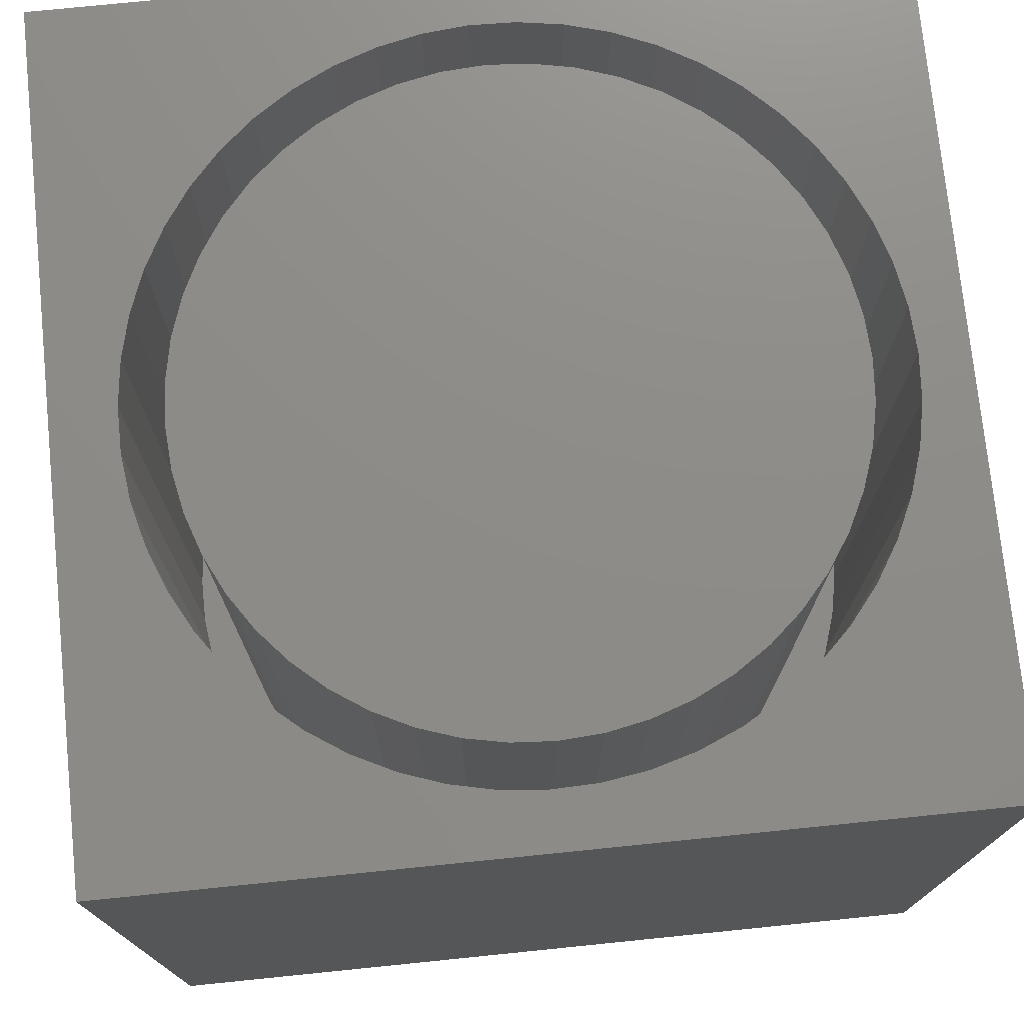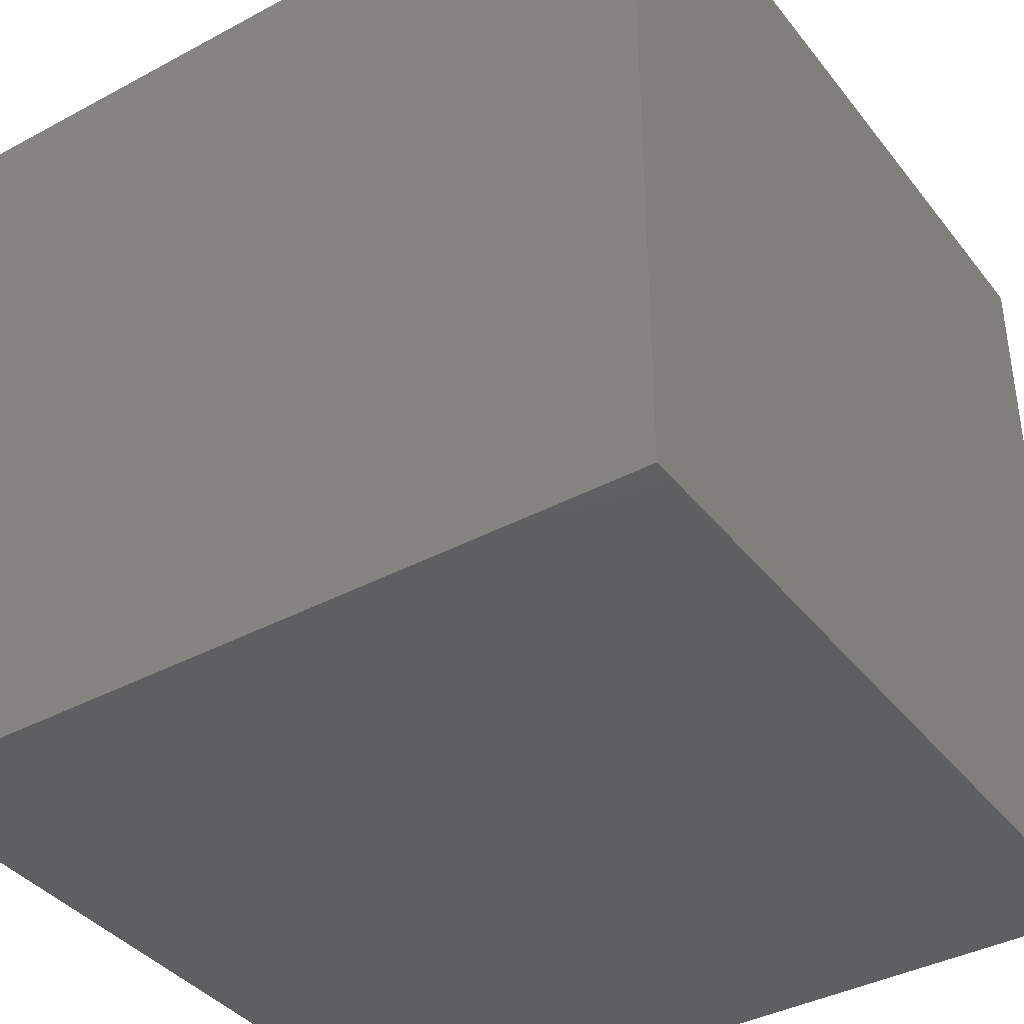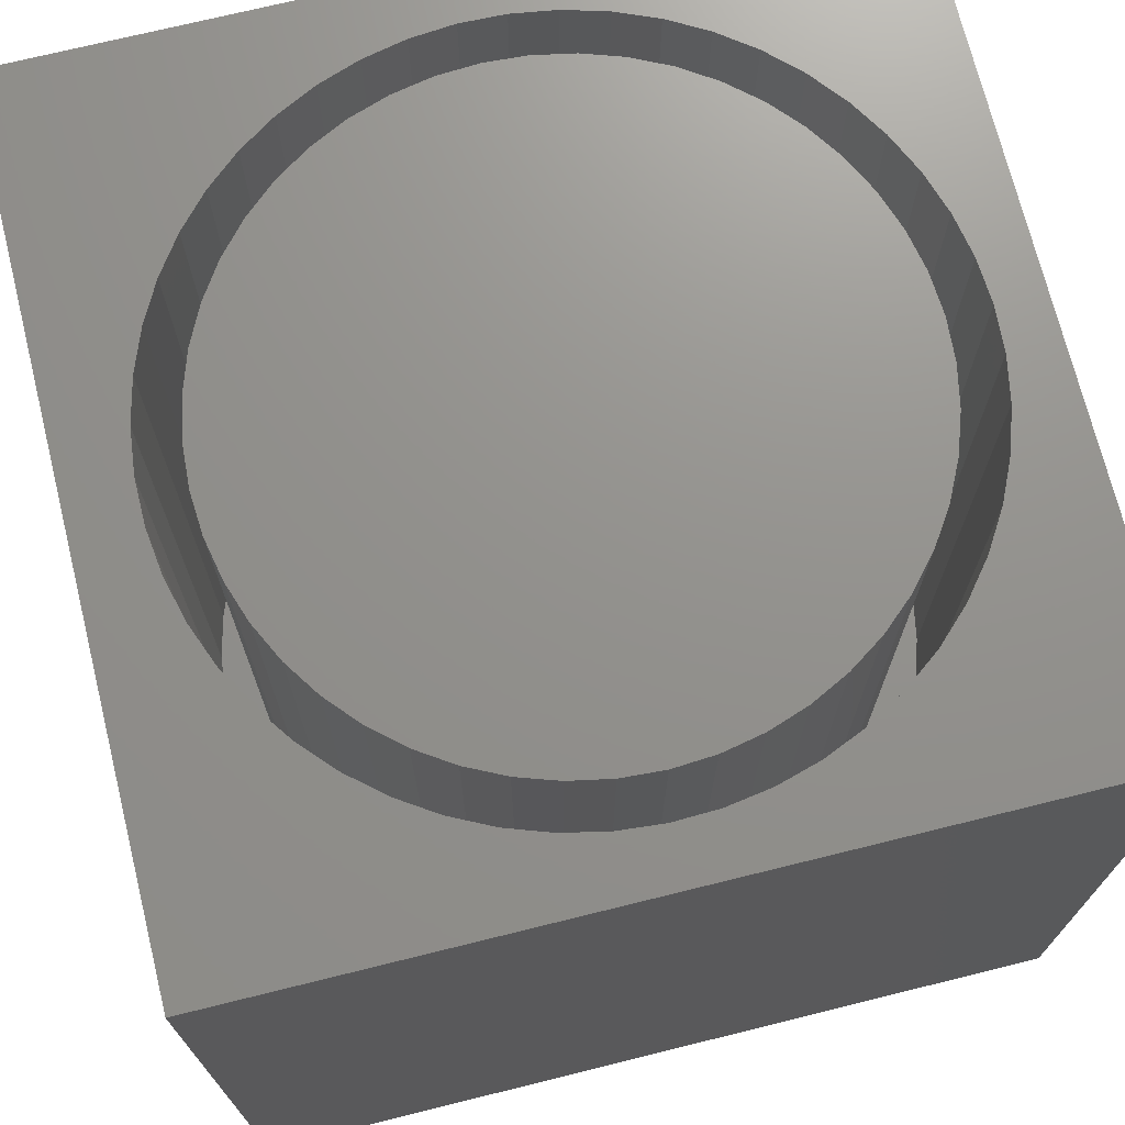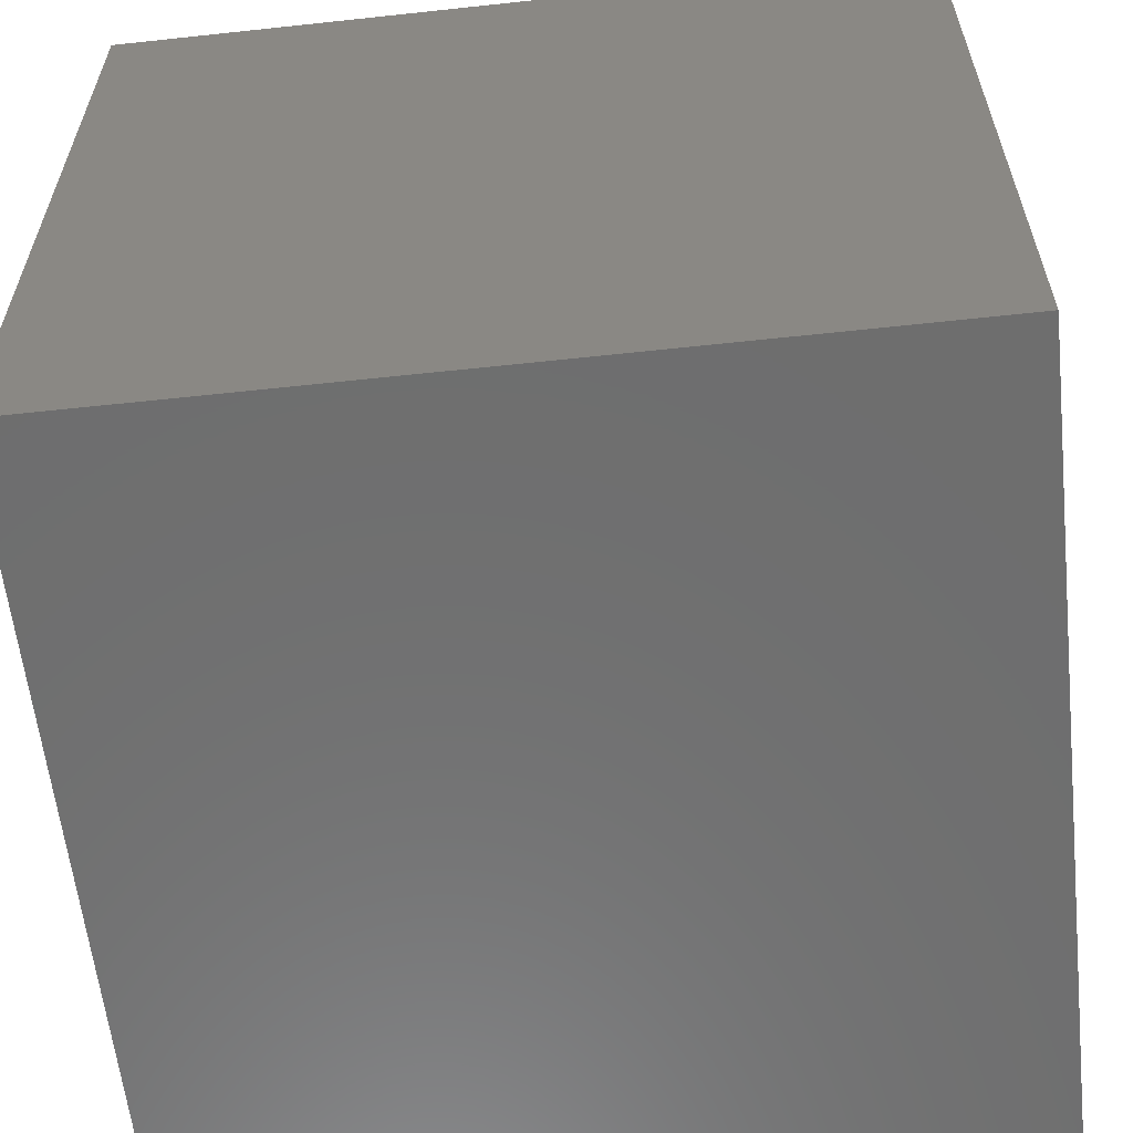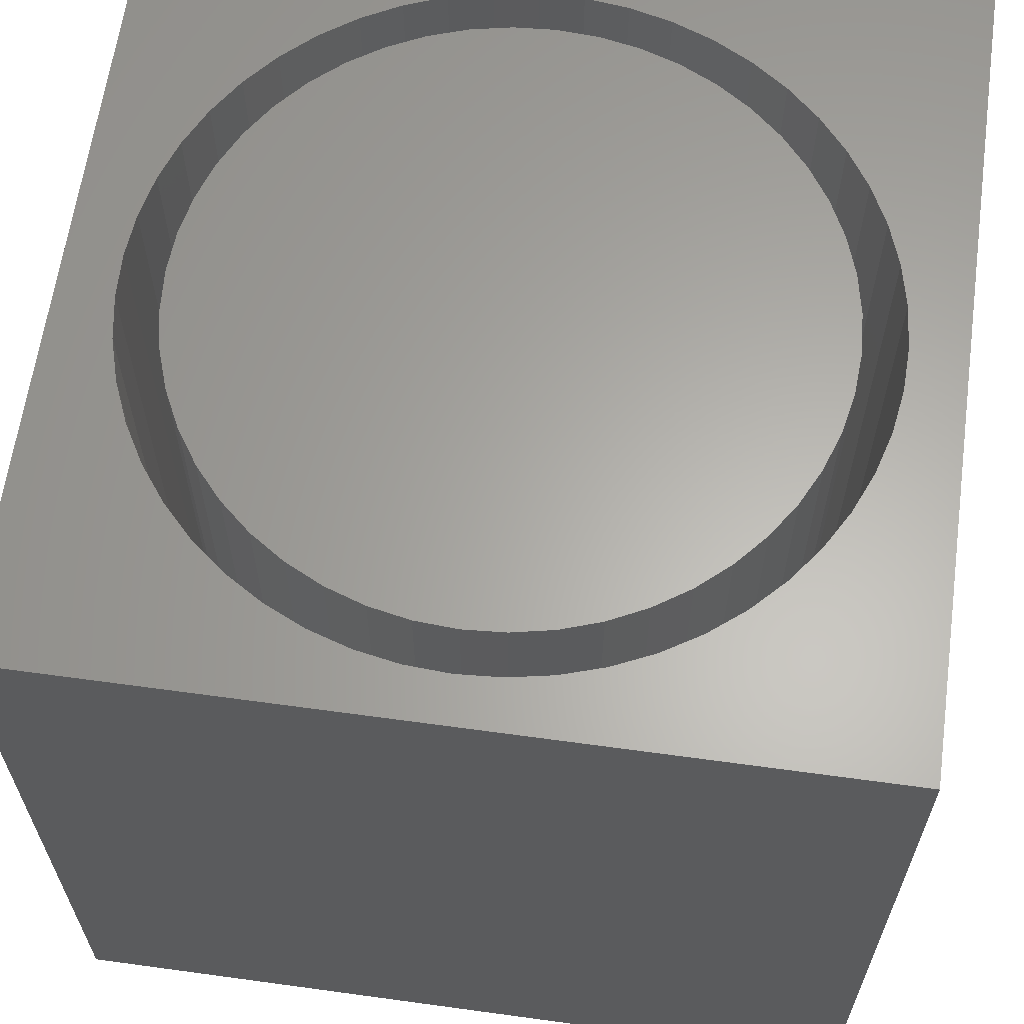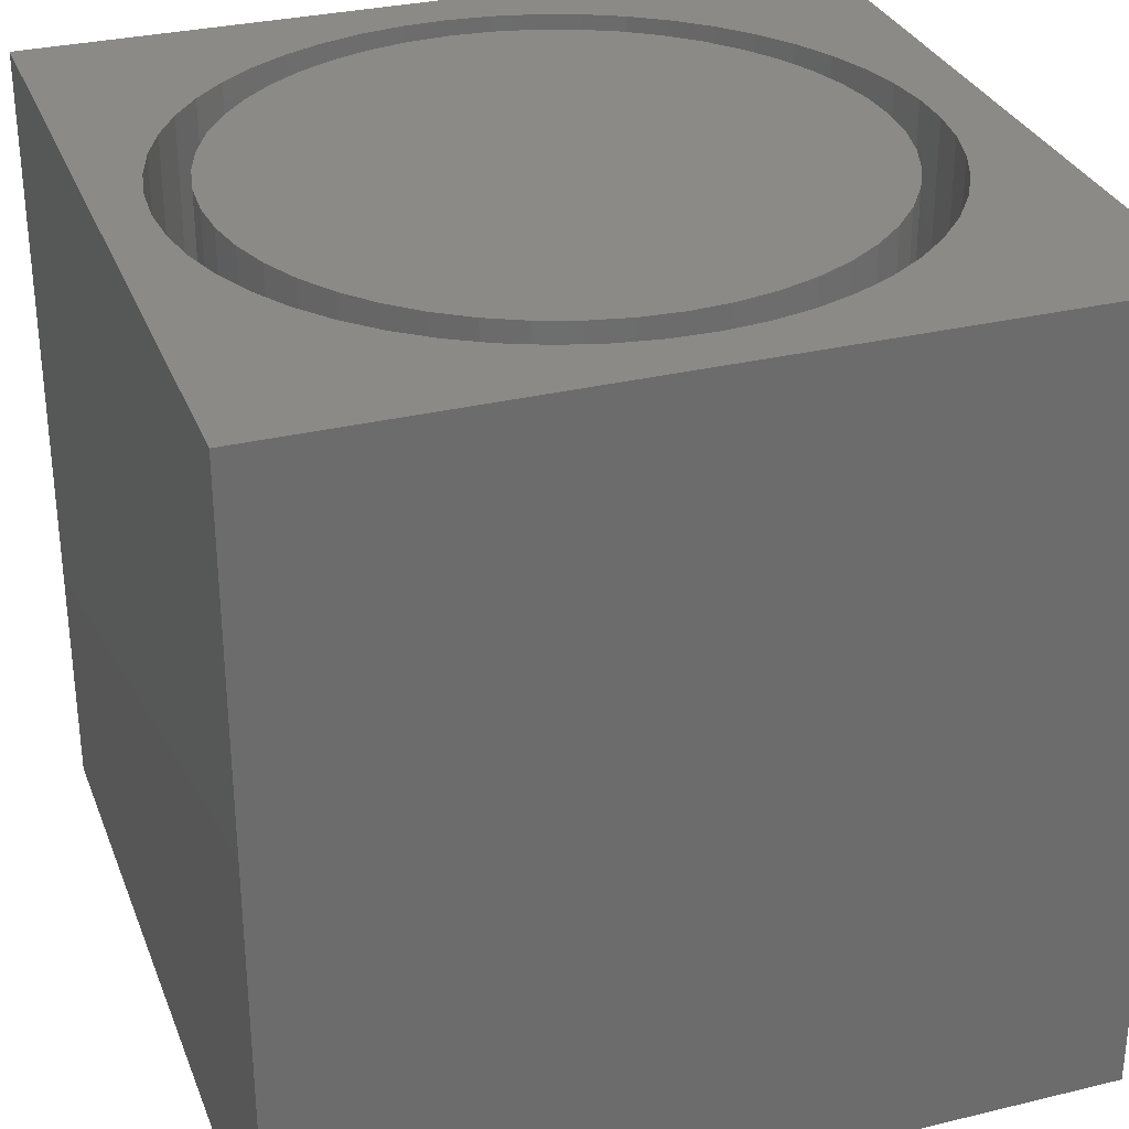
<metadata>
{"format":"stl","ext":"stl","renderer":"f3d","projection":"perspective","resolution":1024,"background":"white","views":[{"elev":75.0,"azim":-5.8,"up":"+Z"},{"elev":-38.9,"azim":123.9,"up":"+Y"},{"elev":71.8,"azim":-13.9,"up":"+Z"},{"elev":-60.2,"azim":-173.7,"up":"+Z"},{"elev":63.1,"azim":97.9,"up":"+Z"},{"elev":31.0,"azim":160.9,"up":"+Z"}]}
</metadata>
<code>
# stl→obj: 206 verts, 408 faces
v 0 10 10
v 0 10 0
v 0 0 10
v 0 0 0
v 10 0 10
v 8.629 2.493 10
v 8.294 2.077 10
v 7.91 1.705 10
v 7.484 1.383 10
v 7.021 1.116 10
v 4.422 0.7126 10
v 3.9 0.8269 10
v 3.396 1.004 10
v 2.918 1.242 10
v 9.295 3.942 10
v 9.133 3.432 10
v 8.91 2.947 10
v 4.954 0.6633 10
v 5.488 0.6797 10
v 0.9532 6.315 10
v 1.146 6.813 10
v 6.016 9.238 10
v 6.529 9.092 10
v 10 10 10
v 7.021 8.883 10
v 7.484 8.616 10
v 7.91 8.294 10
v 8.294 7.923 10
v 8.629 7.506 10
v 8.91 7.052 10
v 9.133 6.567 10
v 9.295 6.058 10
v 6.529 0.9079 10
v 6.016 0.7617 10
v 3.396 8.995 10
v 3.9 9.173 10
v 2.473 1.538 10
v 2.067 1.885 10
v 1.707 2.28 10
v 0.7573 5.267 10
v 0.8229 5.797 10
v 4.422 9.287 10
v 4.954 9.336 10
v 5.488 9.32 10
v 9.393 5.533 10
v 9.426 5 10
v 9.393 4.467 10
v 1.399 2.716 10
v 1.146 3.186 10
v 0.9532 3.684 10
v 0.8229 4.203 10
v 0.7573 4.733 10
v 1.399 7.284 10
v 1.707 7.72 10
v 2.067 8.114 10
v 2.473 8.462 10
v 2.918 8.757 10
v 10 10 0
v 10 0 0
v 9.393 4.467 1.924
v 9.426 5 1.924
v 9.393 5.533 1.924
v 9.295 6.058 1.924
v 9.133 6.567 1.924
v 8.91 7.052 1.924
v 8.629 7.506 1.924
v 8.294 7.923 1.924
v 7.91 8.294 1.924
v 7.484 8.616 1.924
v 7.021 8.883 1.924
v 6.529 9.092 1.924
v 6.016 9.238 1.924
v 5.488 9.32 1.924
v 4.954 9.336 1.924
v 4.422 9.287 1.924
v 3.9 9.173 1.924
v 3.396 8.995 1.924
v 2.918 8.757 1.924
v 2.473 8.462 1.924
v 2.067 8.114 1.924
v 1.707 7.72 1.924
v 1.399 7.284 1.924
v 1.146 6.813 1.924
v 0.9532 6.315 1.924
v 0.8229 5.797 1.924
v 0.7573 5.267 1.924
v 0.7573 4.733 1.924
v 0.8229 4.203 1.924
v 0.9532 3.684 1.924
v 1.146 3.186 1.924
v 1.399 2.716 1.924
v 1.707 2.28 1.924
v 2.067 1.885 1.924
v 2.473 1.538 1.924
v 2.918 1.242 1.924
v 3.396 1.004 1.924
v 3.9 0.8269 1.924
v 4.422 0.7126 1.924
v 4.954 0.6633 1.924
v 5.488 0.6797 1.924
v 6.016 0.7617 1.924
v 6.529 0.9079 1.924
v 7.021 1.116 1.924
v 7.484 1.383 1.924
v 7.91 1.705 1.924
v 8.294 2.077 1.924
v 8.629 2.493 1.924
v 8.91 2.947 1.924
v 9.133 3.432 1.924
v 9.295 3.942 1.924
v 7.006 1.676 1.924
v 7.424 1.955 1.924
v 7.801 2.286 1.924
v 8.132 2.664 1.924
v 8.411 3.081 1.924
v 8.633 3.531 1.924
v 8.794 4.007 1.924
v 8.892 4.499 1.924
v 8.925 5 1.924
v 8.892 5.501 1.924
v 8.794 5.993 1.924
v 8.633 6.468 1.924
v 8.411 6.918 1.924
v 8.132 7.336 1.924
v 7.801 7.713 1.924
v 7.424 8.044 1.924
v 7.006 8.323 1.924
v 1.25 5 1.924
v 1.283 4.499 1.924
v 1.381 4.007 1.924
v 1.542 3.531 1.924
v 1.764 3.081 1.924
v 2.043 2.664 1.924
v 2.374 2.286 1.924
v 2.751 1.955 1.924
v 3.169 1.676 1.924
v 3.619 1.454 1.924
v 4.094 1.293 1.924
v 4.587 1.195 1.924
v 5.088 1.162 1.924
v 5.588 1.195 1.924
v 6.081 1.293 1.924
v 6.556 1.454 1.924
v 6.556 8.545 1.924
v 6.081 8.706 1.924
v 5.588 8.804 1.924
v 5.088 8.837 1.924
v 4.587 8.804 1.924
v 4.094 8.706 1.924
v 3.619 8.545 1.924
v 3.169 8.323 1.924
v 2.751 8.044 1.924
v 2.374 7.713 1.924
v 2.043 7.336 1.924
v 1.764 6.918 1.924
v 1.542 6.468 1.924
v 1.381 5.993 1.924
v 1.283 5.501 1.924
v 8.925 5 10
v 8.892 4.499 10
v 8.794 4.007 10
v 8.633 3.531 10
v 8.411 3.081 10
v 8.132 2.664 10
v 7.801 2.286 10
v 7.424 1.955 10
v 7.006 1.676 10
v 6.556 1.454 10
v 6.081 1.293 10
v 5.588 1.195 10
v 5.088 1.162 10
v 4.587 1.195 10
v 4.094 1.293 10
v 3.619 1.454 10
v 3.169 1.676 10
v 2.751 1.955 10
v 2.374 2.286 10
v 2.043 2.664 10
v 1.764 3.081 10
v 1.542 3.531 10
v 1.381 4.007 10
v 1.283 4.499 10
v 1.25 5 10
v 1.283 5.501 10
v 1.381 5.993 10
v 1.542 6.468 10
v 1.764 6.918 10
v 2.043 7.336 10
v 2.374 7.713 10
v 2.751 8.044 10
v 3.169 8.323 10
v 3.619 8.545 10
v 4.094 8.706 10
v 4.587 8.804 10
v 5.088 8.837 10
v 5.588 8.804 10
v 6.081 8.706 10
v 6.556 8.545 10
v 7.006 8.323 10
v 7.424 8.044 10
v 7.801 7.713 10
v 8.132 7.336 10
v 8.411 6.918 10
v 8.633 6.468 10
v 8.794 5.993 10
v 8.892 5.501 10
f 1 2 3
f 3 2 4
f 5 6 7
f 7 8 5
f 5 8 9
f 5 9 10
f 11 12 3
f 3 12 13
f 3 13 14
f 15 16 5
f 5 16 17
f 5 17 6
f 11 3 18
f 18 3 5
f 18 5 19
f 20 21 1
f 22 23 24
f 24 23 25
f 24 25 26
f 26 27 24
f 24 27 28
f 24 28 29
f 29 30 24
f 24 30 31
f 24 31 32
f 10 33 5
f 5 33 34
f 5 34 19
f 35 36 1
f 14 37 3
f 3 37 38
f 3 38 39
f 3 40 1
f 1 40 41
f 1 41 20
f 36 42 1
f 1 42 43
f 1 43 24
f 24 43 44
f 24 44 22
f 32 45 24
f 24 45 46
f 24 46 5
f 5 46 47
f 5 47 15
f 39 48 3
f 3 48 49
f 3 49 50
f 50 51 3
f 3 51 52
f 3 52 40
f 21 53 1
f 1 53 54
f 1 54 55
f 55 56 1
f 1 56 57
f 1 57 35
f 58 24 59
f 59 24 5
f 2 58 4
f 4 58 59
f 24 58 1
f 1 58 2
f 59 5 4
f 4 5 3
f 60 46 61
f 61 46 45
f 61 45 62
f 62 45 32
f 62 32 63
f 63 32 31
f 63 31 64
f 64 31 30
f 64 30 65
f 65 30 29
f 65 29 66
f 66 29 28
f 66 28 67
f 67 28 27
f 67 27 68
f 68 27 26
f 68 26 69
f 69 26 25
f 69 25 70
f 70 25 23
f 70 23 71
f 71 23 22
f 71 22 72
f 72 22 44
f 72 44 73
f 73 44 43
f 73 43 74
f 74 43 42
f 74 42 75
f 75 42 36
f 75 36 76
f 76 36 35
f 76 35 77
f 77 35 57
f 77 57 78
f 78 57 56
f 78 56 79
f 79 56 55
f 79 55 80
f 80 55 54
f 80 54 81
f 81 54 53
f 81 53 82
f 82 53 21
f 82 21 83
f 83 21 20
f 83 20 84
f 84 20 41
f 84 41 85
f 85 41 40
f 85 40 86
f 86 40 52
f 86 52 87
f 87 52 51
f 87 51 88
f 88 51 50
f 88 50 89
f 89 50 49
f 89 49 90
f 90 49 48
f 90 48 91
f 91 48 39
f 91 39 92
f 92 39 38
f 92 38 93
f 93 38 37
f 93 37 94
f 94 37 14
f 94 14 95
f 95 14 13
f 95 13 96
f 96 13 12
f 96 12 97
f 97 12 11
f 97 11 98
f 98 11 18
f 98 18 99
f 99 18 19
f 99 19 100
f 100 19 34
f 100 34 101
f 101 34 33
f 101 33 102
f 102 33 10
f 102 10 103
f 103 10 9
f 103 9 104
f 104 9 8
f 104 8 105
f 105 8 7
f 105 7 106
f 106 7 6
f 106 6 107
f 107 6 17
f 107 17 108
f 108 17 16
f 108 16 109
f 109 16 15
f 109 15 110
f 110 15 47
f 110 47 60
f 60 47 46
f 111 104 112
f 112 104 105
f 112 105 113
f 113 105 106
f 113 106 114
f 114 106 107
f 114 107 115
f 115 107 108
f 115 108 116
f 116 108 109
f 116 109 117
f 117 109 110
f 117 110 118
f 118 110 60
f 118 60 119
f 119 60 61
f 119 61 120
f 120 61 62
f 120 62 121
f 121 62 63
f 121 63 122
f 122 63 64
f 122 64 123
f 123 64 65
f 123 65 124
f 124 65 66
f 124 66 125
f 125 66 67
f 125 67 126
f 126 67 68
f 126 68 127
f 128 87 129
f 129 87 88
f 129 88 130
f 130 88 89
f 130 89 131
f 131 89 90
f 131 90 132
f 132 90 91
f 132 91 133
f 133 91 92
f 133 92 134
f 134 92 93
f 134 93 135
f 135 93 94
f 135 94 136
f 136 94 95
f 136 95 137
f 137 95 96
f 137 96 138
f 138 96 97
f 138 97 139
f 139 97 98
f 139 98 140
f 140 98 99
f 140 99 141
f 141 99 100
f 141 100 142
f 142 100 101
f 142 101 143
f 143 101 102
f 143 102 111
f 111 102 103
f 111 103 104
f 68 69 127
f 127 69 70
f 127 70 144
f 144 70 71
f 144 71 145
f 145 71 72
f 145 72 146
f 146 72 73
f 146 73 147
f 147 73 74
f 147 74 148
f 148 74 75
f 148 75 149
f 149 75 76
f 149 76 150
f 150 76 77
f 150 77 151
f 151 77 78
f 151 78 152
f 152 78 79
f 152 79 153
f 153 79 80
f 153 80 154
f 154 80 81
f 154 81 155
f 155 81 82
f 155 82 156
f 156 82 83
f 156 83 157
f 157 83 84
f 157 84 158
f 158 84 85
f 158 85 128
f 128 85 86
f 128 86 87
f 120 159 119
f 119 159 160
f 119 160 118
f 118 160 161
f 118 161 117
f 117 161 162
f 117 162 116
f 116 162 163
f 116 163 115
f 115 163 164
f 115 164 114
f 114 164 165
f 114 165 113
f 113 165 166
f 113 166 112
f 112 166 167
f 112 167 111
f 111 167 168
f 111 168 143
f 143 168 169
f 143 169 142
f 142 169 170
f 142 170 141
f 141 170 171
f 141 171 140
f 140 171 172
f 140 172 139
f 139 172 173
f 139 173 138
f 138 173 174
f 138 174 137
f 137 174 175
f 137 175 136
f 136 175 176
f 136 176 135
f 135 176 177
f 135 177 134
f 134 177 178
f 134 178 133
f 133 178 179
f 133 179 132
f 132 179 180
f 132 180 131
f 131 180 181
f 131 181 130
f 130 181 182
f 130 182 129
f 129 182 183
f 129 183 128
f 128 183 184
f 128 184 158
f 158 184 185
f 158 185 157
f 157 185 186
f 157 186 156
f 156 186 187
f 156 187 155
f 155 187 188
f 155 188 154
f 154 188 189
f 154 189 153
f 153 189 190
f 153 190 152
f 152 190 191
f 152 191 151
f 151 191 192
f 151 192 150
f 150 192 193
f 150 193 149
f 149 193 194
f 149 194 148
f 148 194 195
f 148 195 147
f 147 195 196
f 147 196 146
f 146 196 197
f 146 197 145
f 145 197 198
f 145 198 144
f 144 198 199
f 144 199 127
f 127 199 200
f 127 200 126
f 126 200 201
f 126 201 125
f 125 201 202
f 125 202 124
f 124 202 203
f 124 203 123
f 123 203 204
f 123 204 122
f 122 204 205
f 122 205 121
f 121 205 206
f 121 206 120
f 120 206 159
f 197 196 174
f 174 196 195
f 197 174 198
f 198 174 173
f 198 173 172
f 172 171 198
f 198 171 170
f 198 170 169
f 195 194 174
f 174 194 193
f 174 193 192
f 192 191 174
f 174 191 190
f 174 190 189
f 169 168 198
f 198 168 167
f 198 167 166
f 166 165 198
f 198 165 164
f 198 164 163
f 189 188 174
f 174 188 187
f 174 187 186
f 186 185 174
f 174 185 184
f 174 184 183
f 162 161 163
f 163 161 160
f 163 160 159
f 159 206 163
f 163 206 205
f 163 205 204
f 204 203 163
f 163 203 202
f 163 202 201
f 201 200 163
f 163 200 199
f 163 199 198
f 183 182 174
f 174 182 181
f 174 181 175
f 175 181 180
f 175 180 179
f 179 178 175
f 175 178 177
f 175 177 176

</code>
